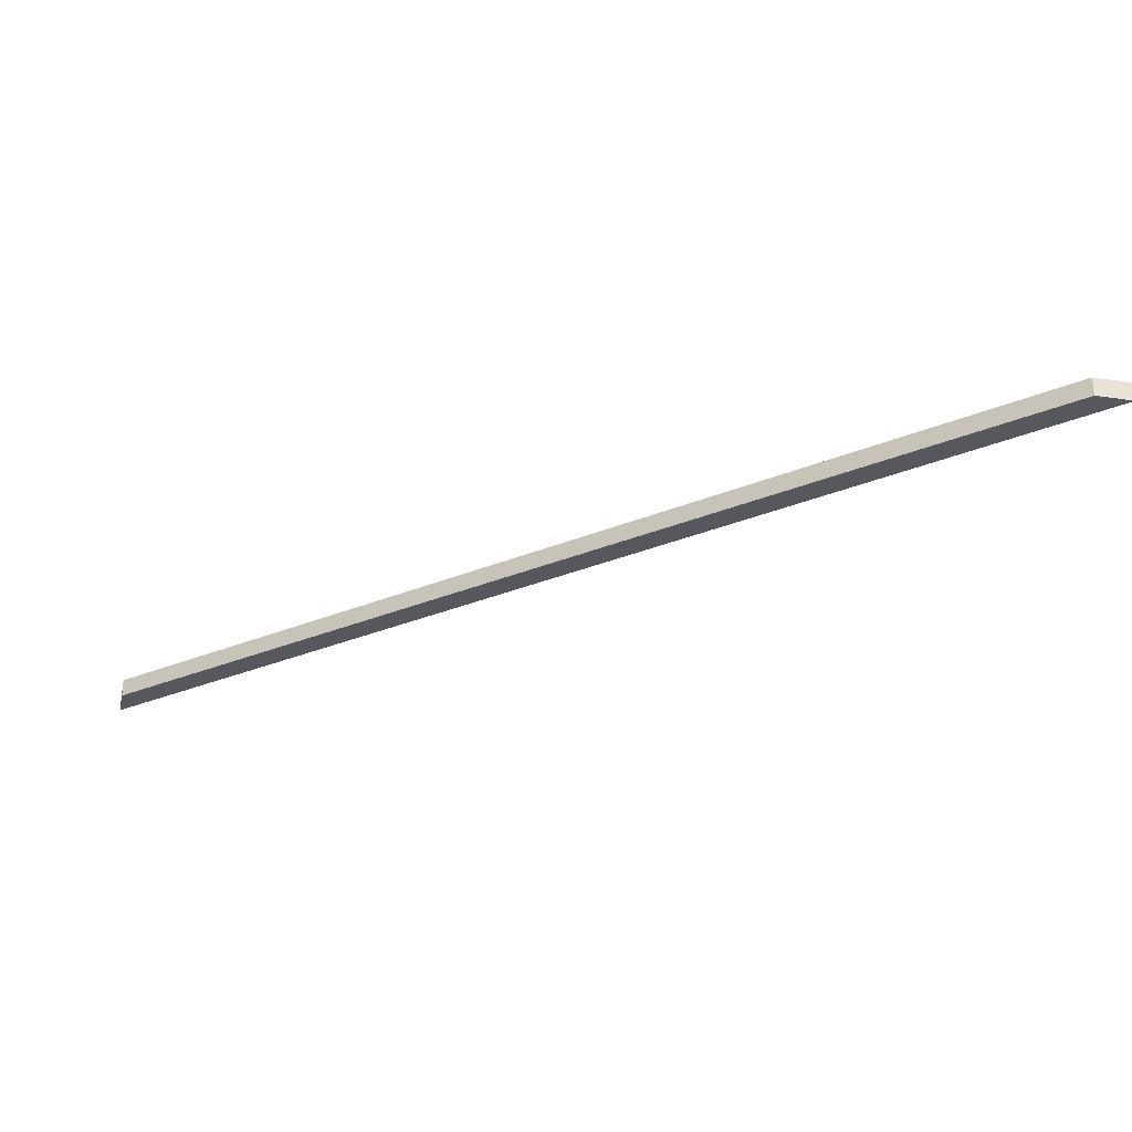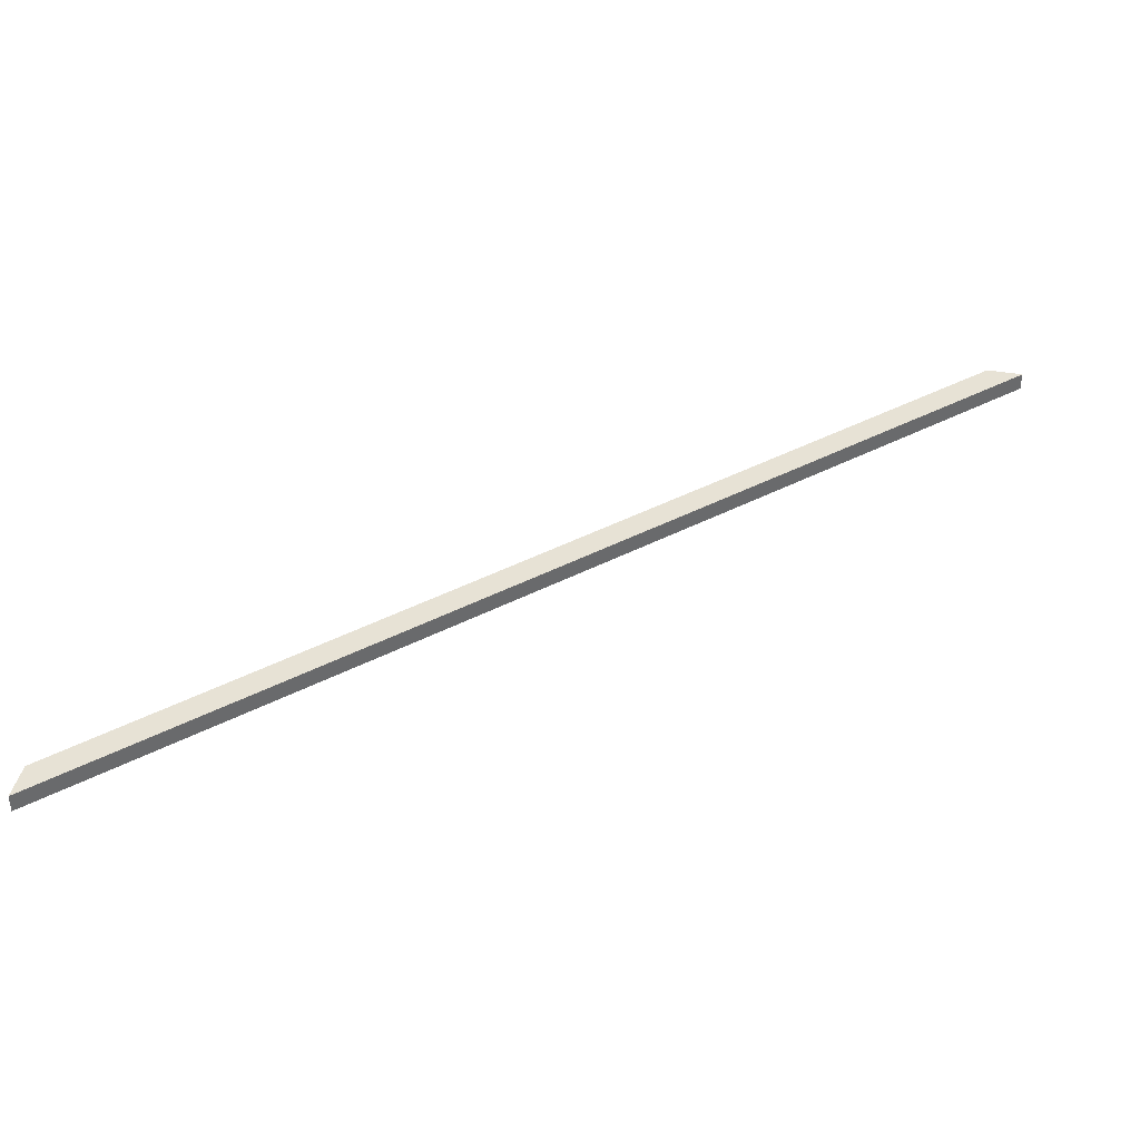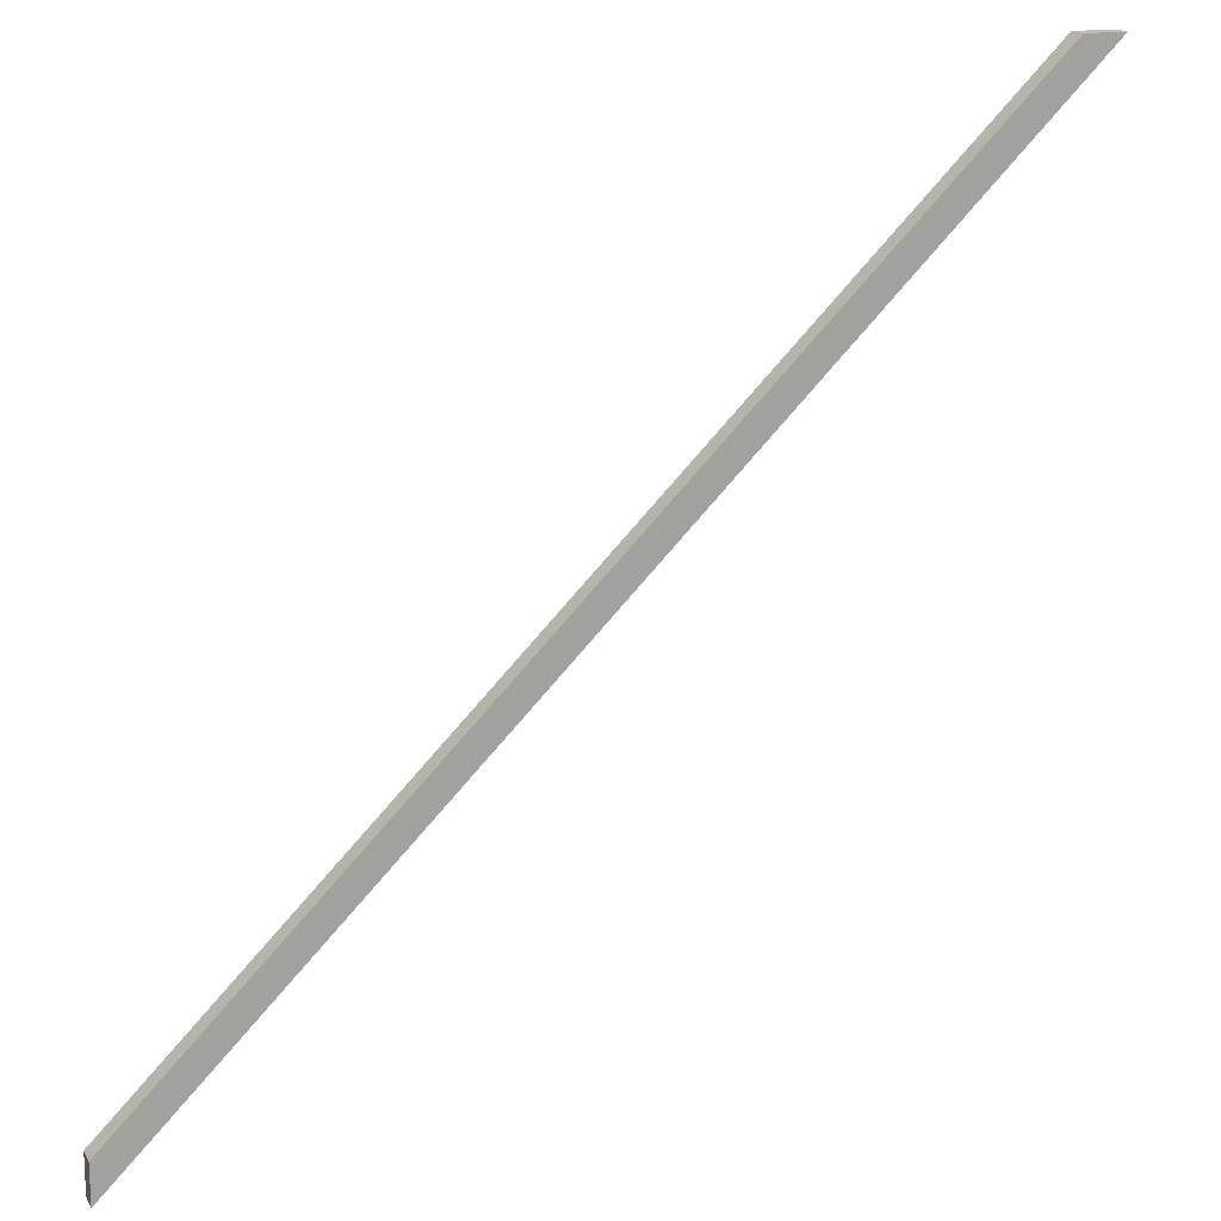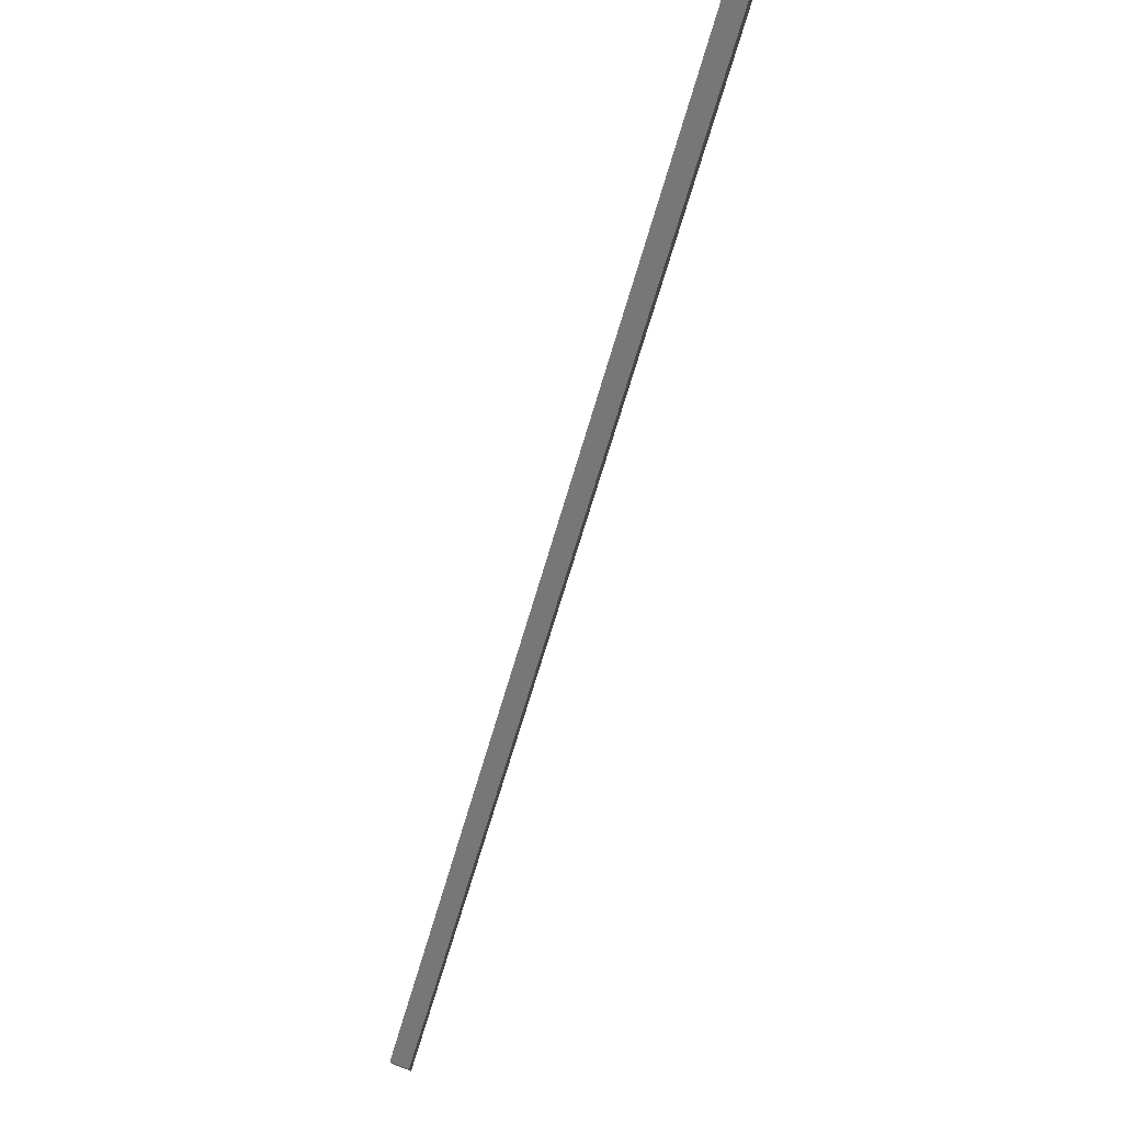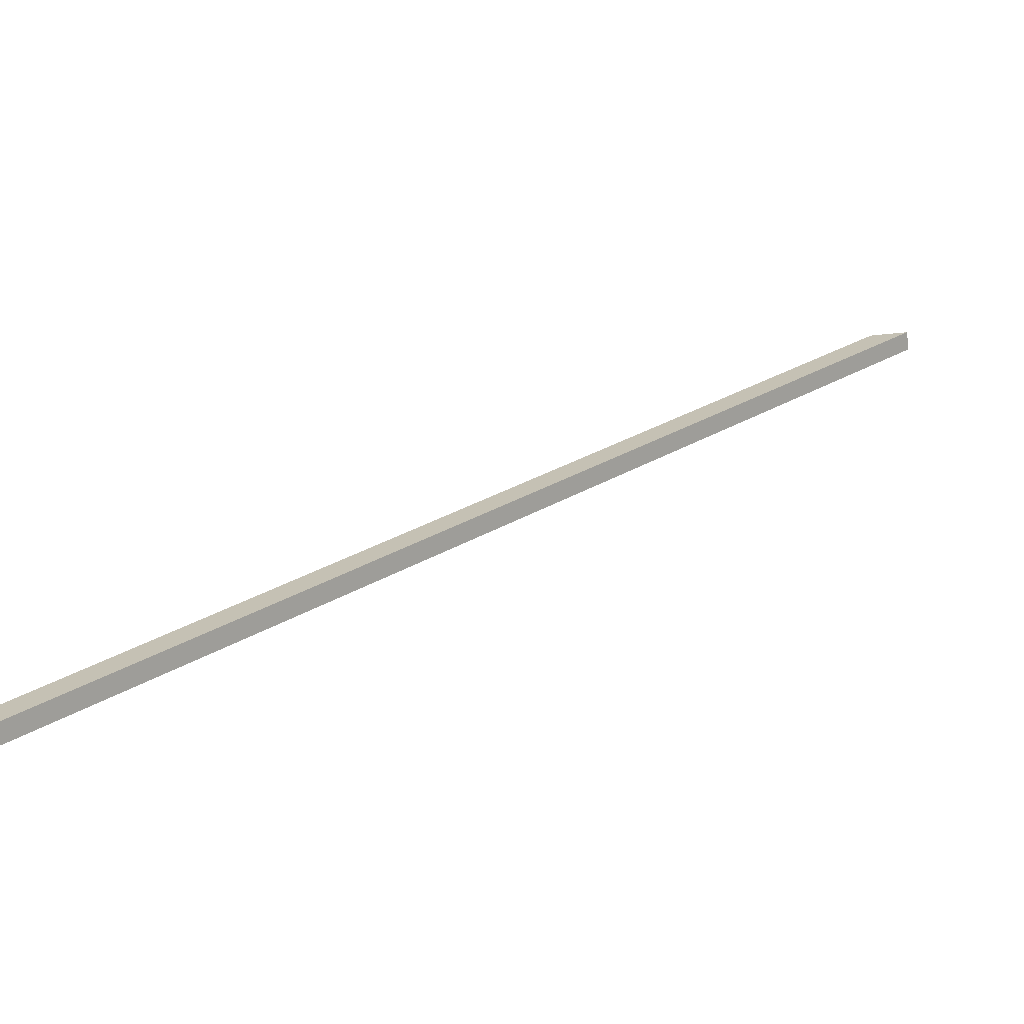
<metadata>
{"format":"obj","ext":"obj","renderer":"f3d","projection":"perspective","resolution":1024,"background":"white","views":[{"elev":-28.9,"azim":-12.6,"up":"+Y"},{"elev":40.2,"azim":102.1,"up":"+Y"},{"elev":16.6,"azim":-20.9,"up":"+Z"},{"elev":77.0,"azim":-69.0,"up":"+Z"},{"elev":-70.2,"azim":5.6,"up":"+Z"}]}
</metadata>
<code>
o e925e8ddf9d1cb660db4da5e6a3dda172fb361540c13c4ba7bb57b831aba3ae
v -1600 280 132.4
v -1600 280 61.7
v -1600 315 61.7
v -1600 315 132.4
v -61.7 315 1600
v -132.4 315 1600
v -61.7 280 1600
v -132.4 280 1600
f 3 2 1
f 3 1 4
f 5 3 4
f 5 4 6
f 5 7 3
f 3 7 2
f 1 2 7
f 8 1 7
f 4 1 6
f 6 1 8
f 8 7 5
f 6 8 5

</code>
